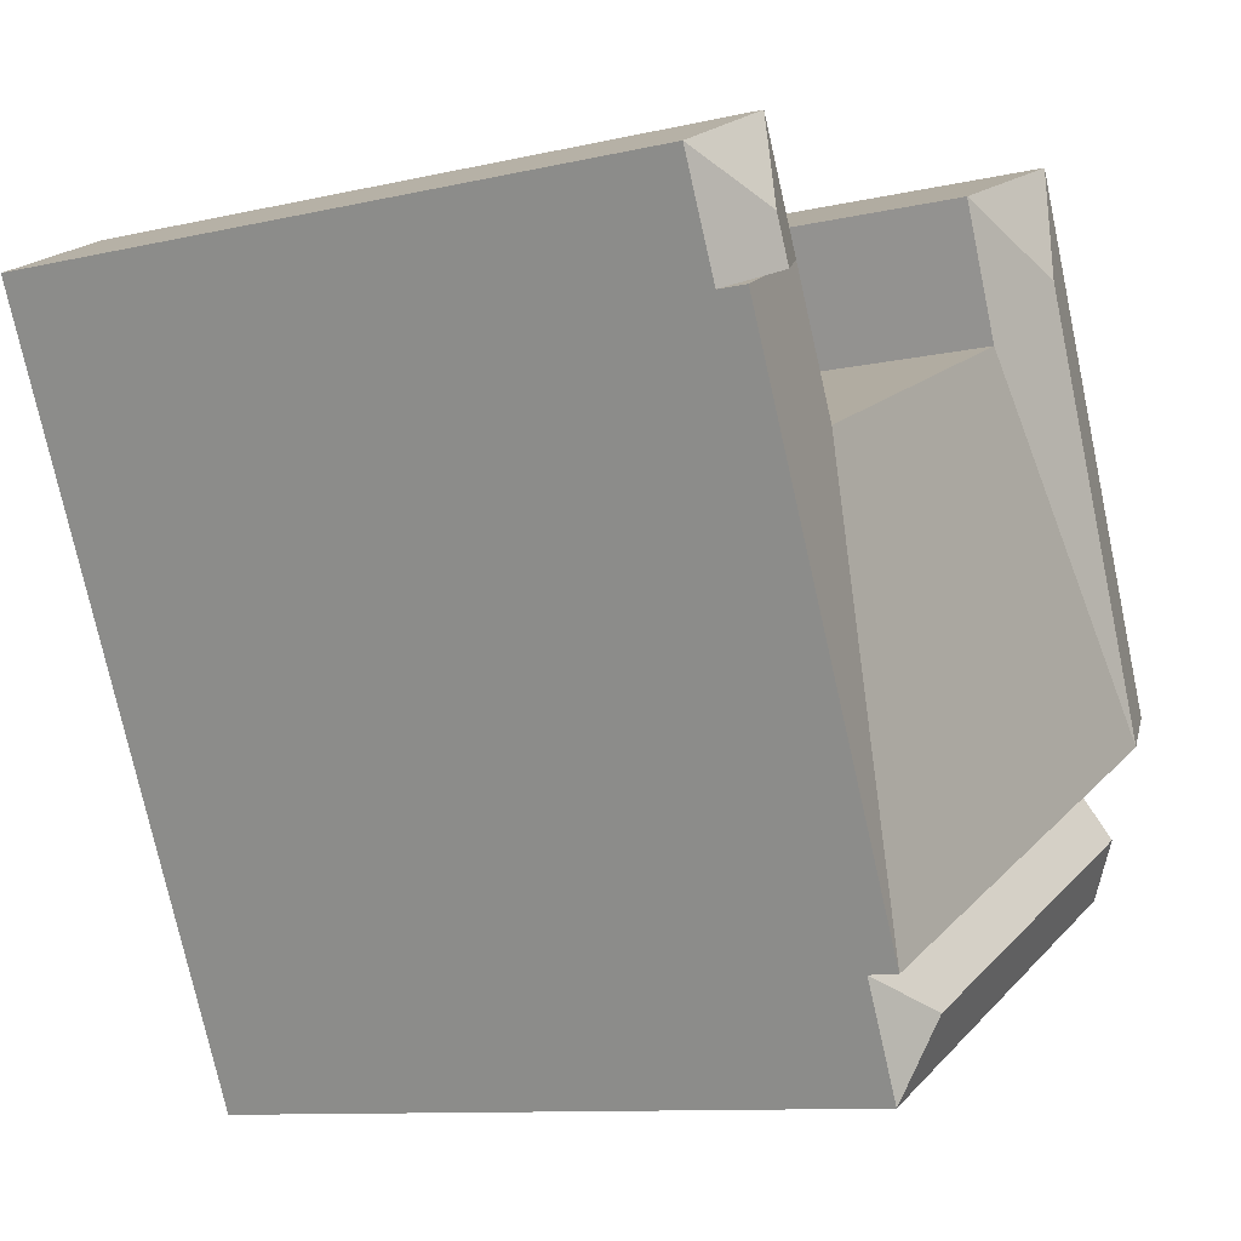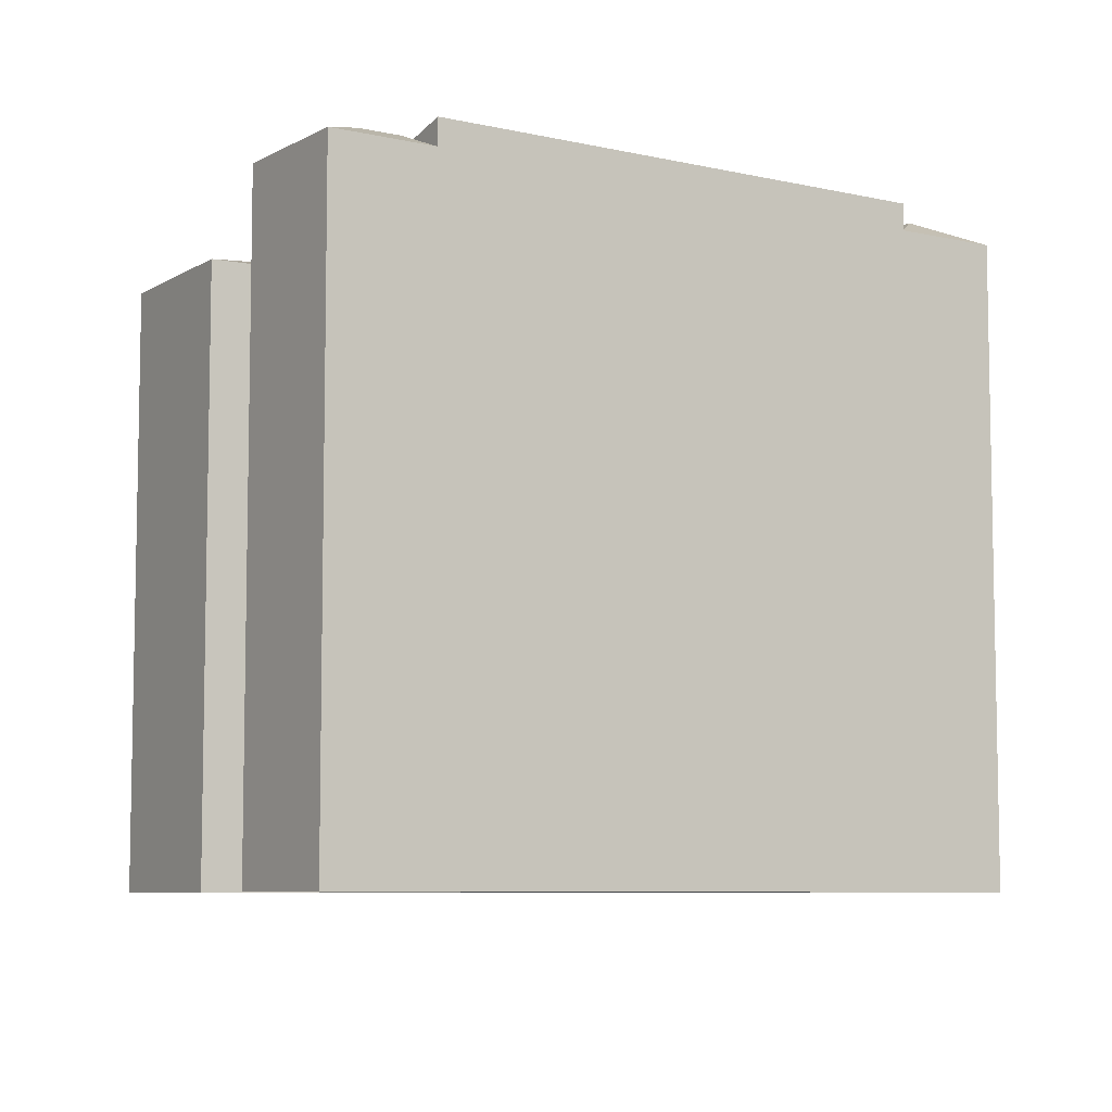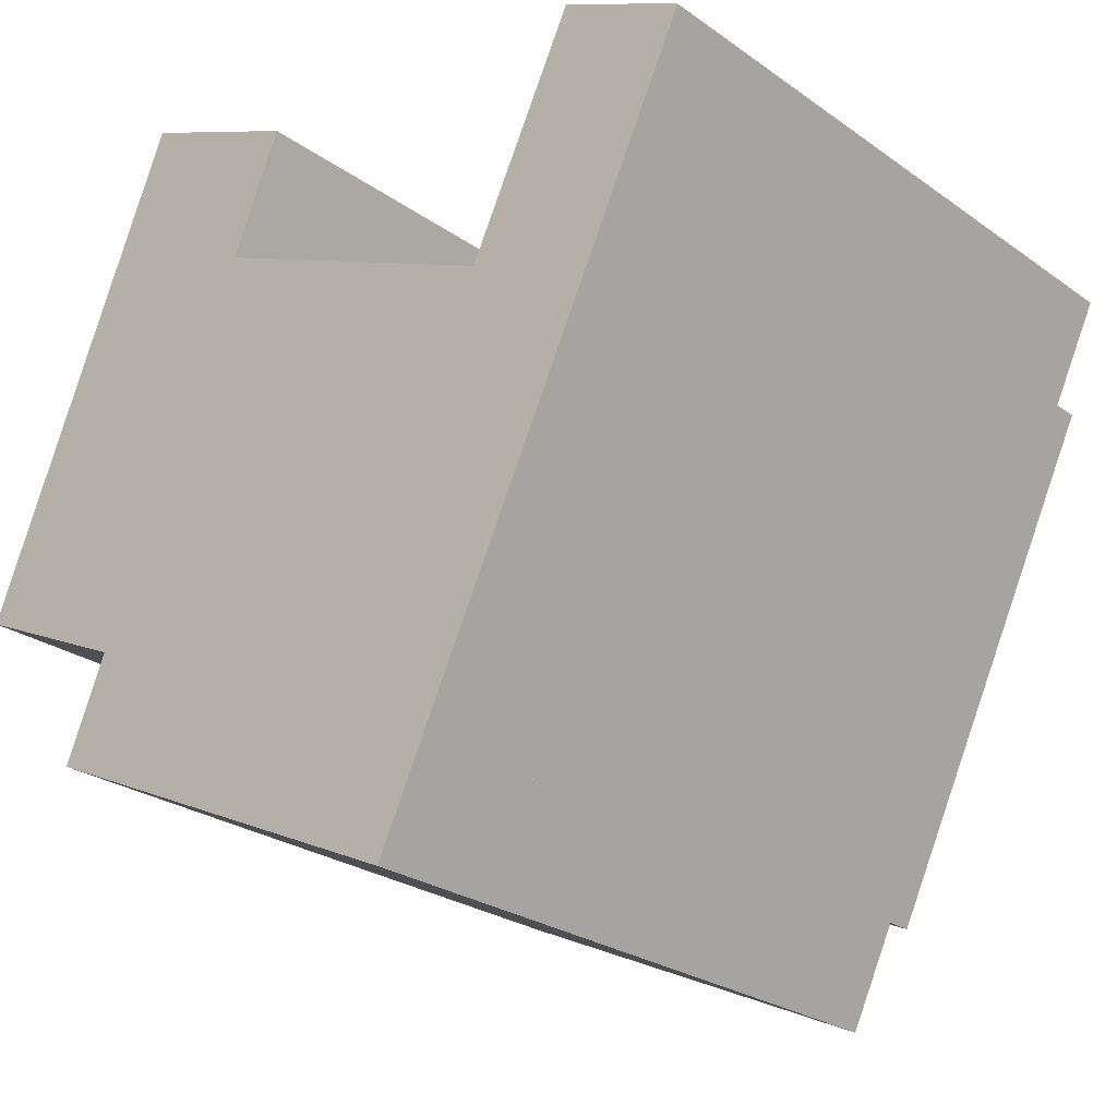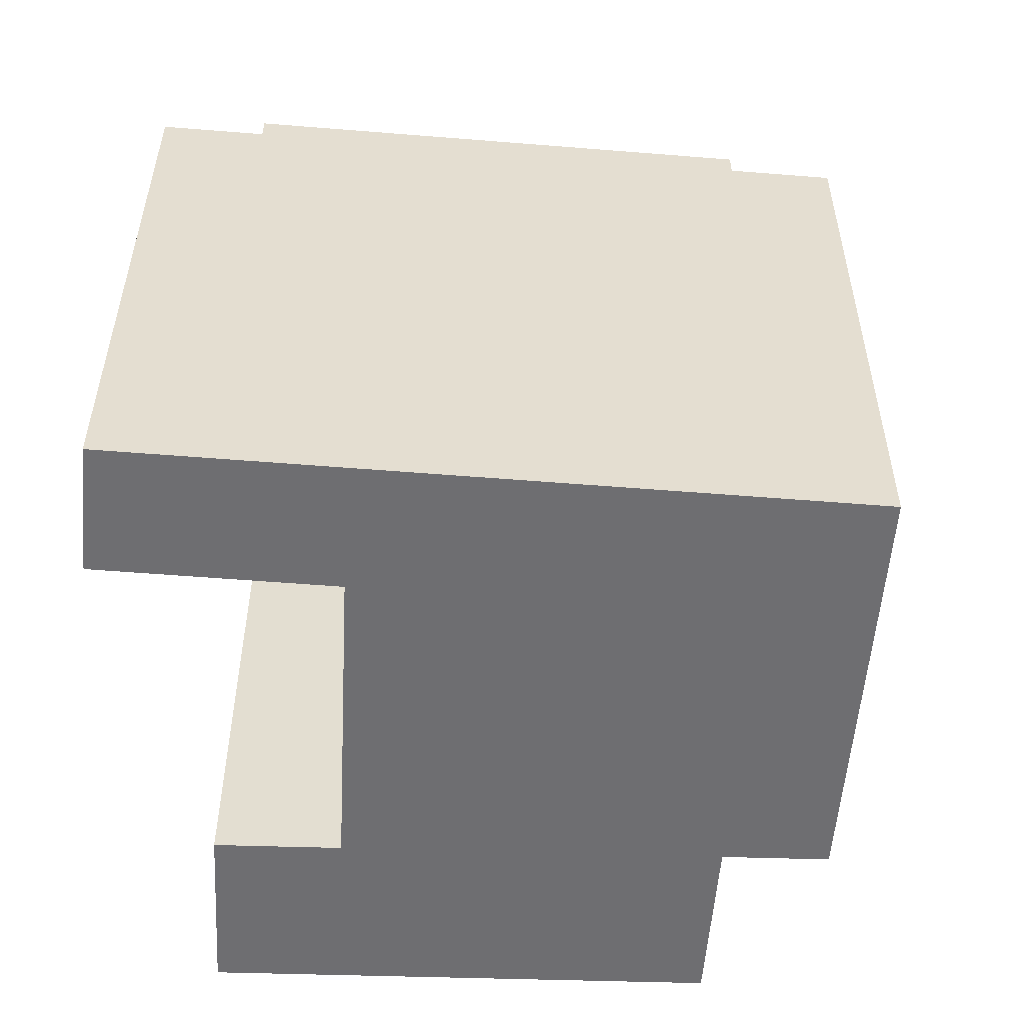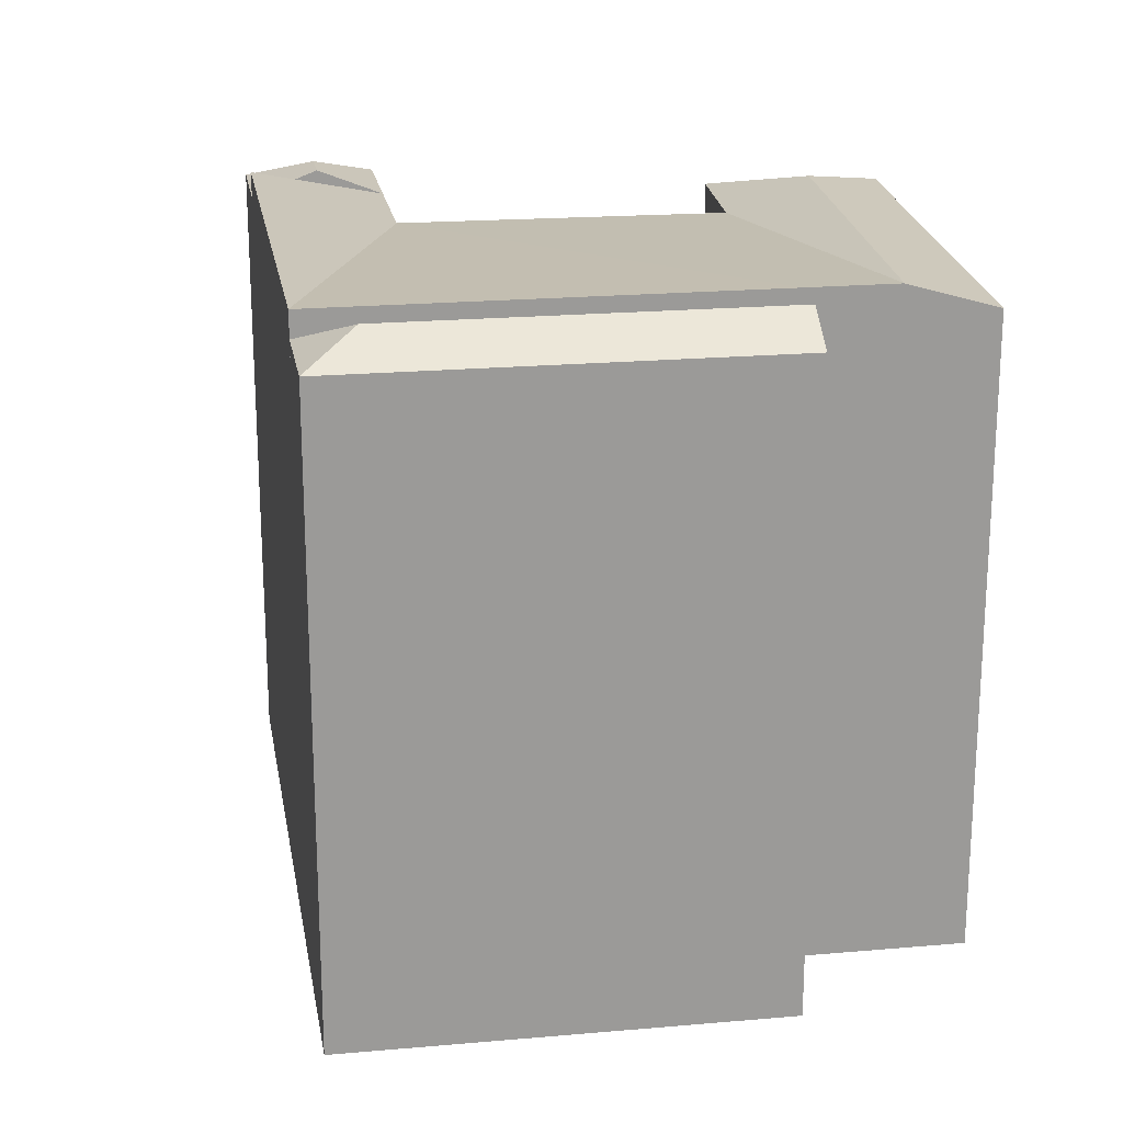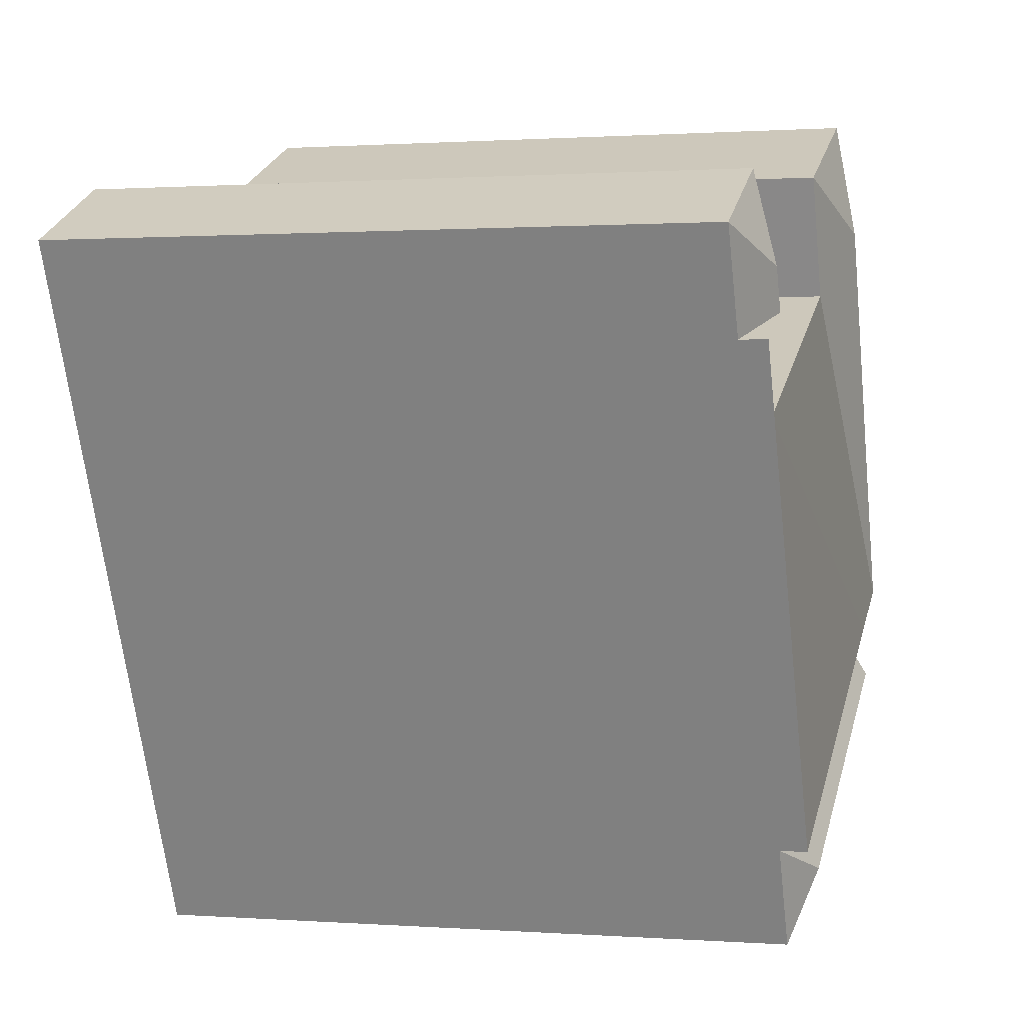
<metadata>
{"format":"obj","ext":"obj","renderer":"f3d","projection":"perspective","resolution":1024,"background":"white","views":[{"elev":-10.0,"azim":121.0,"up":"+Z"},{"elev":-7.3,"azim":82.1,"up":"+Y"},{"elev":-25.4,"azim":41.4,"up":"+Z"},{"elev":-54.4,"azim":110.6,"up":"+Y"},{"elev":21.1,"azim":-164.1,"up":"+Y"},{"elev":0.8,"azim":105.3,"up":"+Z"}]}
</metadata>
<code>
v  15.1 6.378e-16 -10.42
v  16.45 18.31 -7.607
v  16.45 4.657e-16 -7.606
v  15.11 18.31 -10.42
v  11.58 18.31 -8.787
v  11.58 5.38e-16 -8.786
v  12.92 19.07 -5.977
v  12.92 18.31 -5.977
v  16.45 19.07 -7.607
v  21.37 19.07 2.698
v  21.37 -1.653e-16 2.699
v  4.788 18.31 -2.215
v  3.598 3.119e-16 -5.094
v  4.787 1.356e-16 -2.214
v  3.598 18.31 -5.095
v  4.193 19.07 -3.655
v  4.788 19.07 -2.215
v  17.81 -2.6e-16 4.247
v  9.03 18.31 8.059
v  9.03 -4.935e-16 8.06
v  17.81 18.31 4.246
v  4.196 18.31 10.16
v  0 0 0
v  4.196 -6.221e-16 10.16
v  0.0003909 18.31 -0.0005792
v  2.394 19.07 -1.108
v  22.96 19.07 6.03
v  22.96 -3.693e-16 6.031
v  22.96 18.31 6.03
v  21.77 18.82 6.546
v  19.4 18.31 7.578
v  19.4 -4.641e-16 7.579
v  24.29 -5.402e-16 8.822
v  20.81 18.31 10.53
v  20.81 -6.449e-16 10.53
v  24.29 18.31 8.821
v  21.18 19.07 6.804
v  10.44 -7.024e-16 11.47
v  5.605 18.31 13.57
v  5.604 -8.31e-16 13.57
v  10.44 18.31 11.47
v  12.92 3.66e-16 -5.977
v  7.016 19.07 10.08
v  6.613 19.07 9.109
v  14.36 19.07 -8.358
v  12.25 19.07 -7.382
v  21.71 19.07 7.925
g defaultobject
f 1 2 3
f 2 1 4
f 5 1 6
f 1 5 4
f 7 2 8
f 2 7 9
f 3 10 11
f 10 3 9
f 12 13 14
f 13 12 15
f 15 12 16
f 15 6 13
f 6 15 5
f 17 8 12
f 8 17 7
f 18 19 20
f 19 18 21
f 22 23 24
f 23 22 25
f 25 14 23
f 14 25 17
f 17 25 26
f 11 27 28
f 27 11 10
f 29 30 27
f 31 18 32
f 18 31 21
f 33 34 35
f 34 33 36
f 34 32 35
f 32 34 31
f 30 31 37
f 28 36 33
f 36 28 29
f 38 39 40
f 39 38 41
f 39 24 40
f 24 39 22
f 20 41 38
f 41 20 19
f 42 1 3
f 1 42 6
f 3 18 42
f 18 3 11
f 13 42 14
f 42 13 6
f 42 20 14
f 20 42 18
f 23 20 24
f 20 23 14
f 32 11 28
f 11 32 18
f 32 33 35
f 33 32 28
f 24 38 40
f 38 24 20
f 43 39 41
f 22 43 44
f 43 22 39
f 44 41 19
f 41 44 43
f 45 2 4
f 8 45 46
f 45 8 2
f 46 4 5
f 4 46 45
f 7 21 9
f 9 21 10
f 5 16 46
f 16 5 15
f 46 12 8
f 12 46 16
f 21 17 19
f 17 21 7
f 44 25 22
f 25 44 26
f 26 19 17
f 26 44 19
f 31 10 21
f 10 31 27
f 47 34 36
f 37 34 47
f 34 37 31
f 29 47 36
f 47 29 37

</code>
